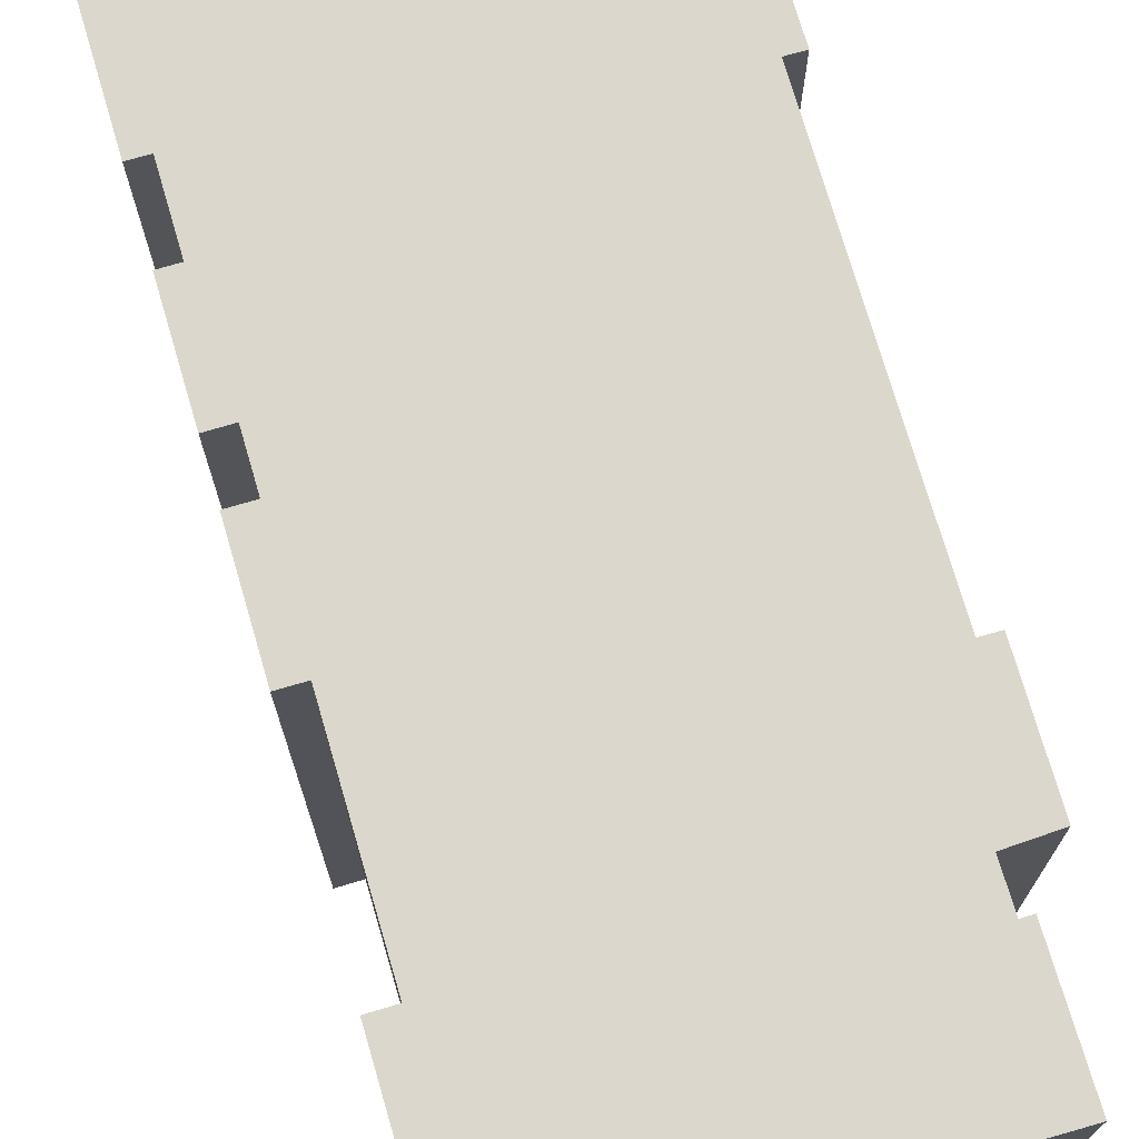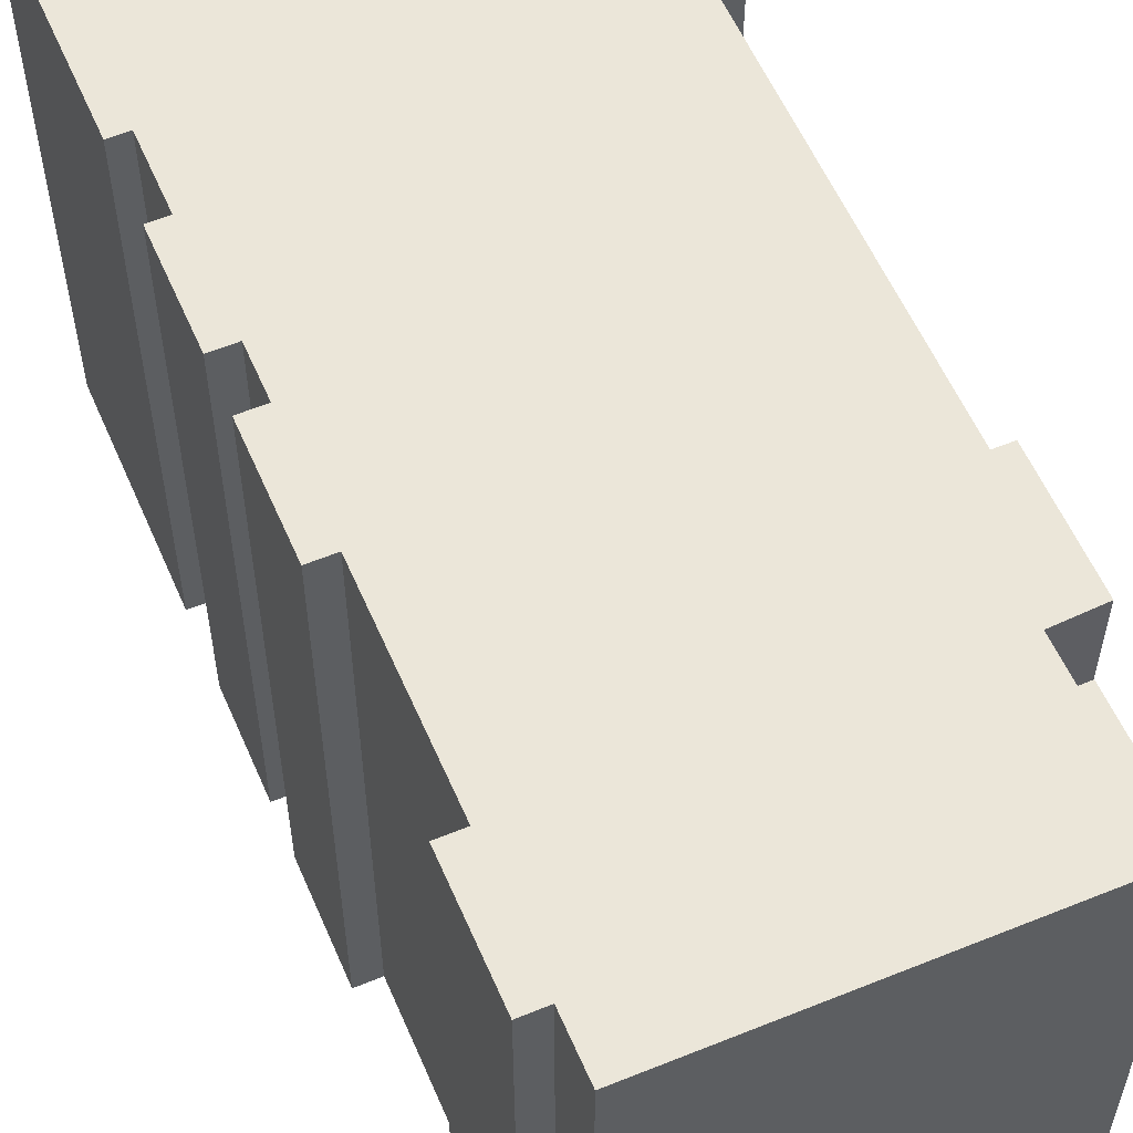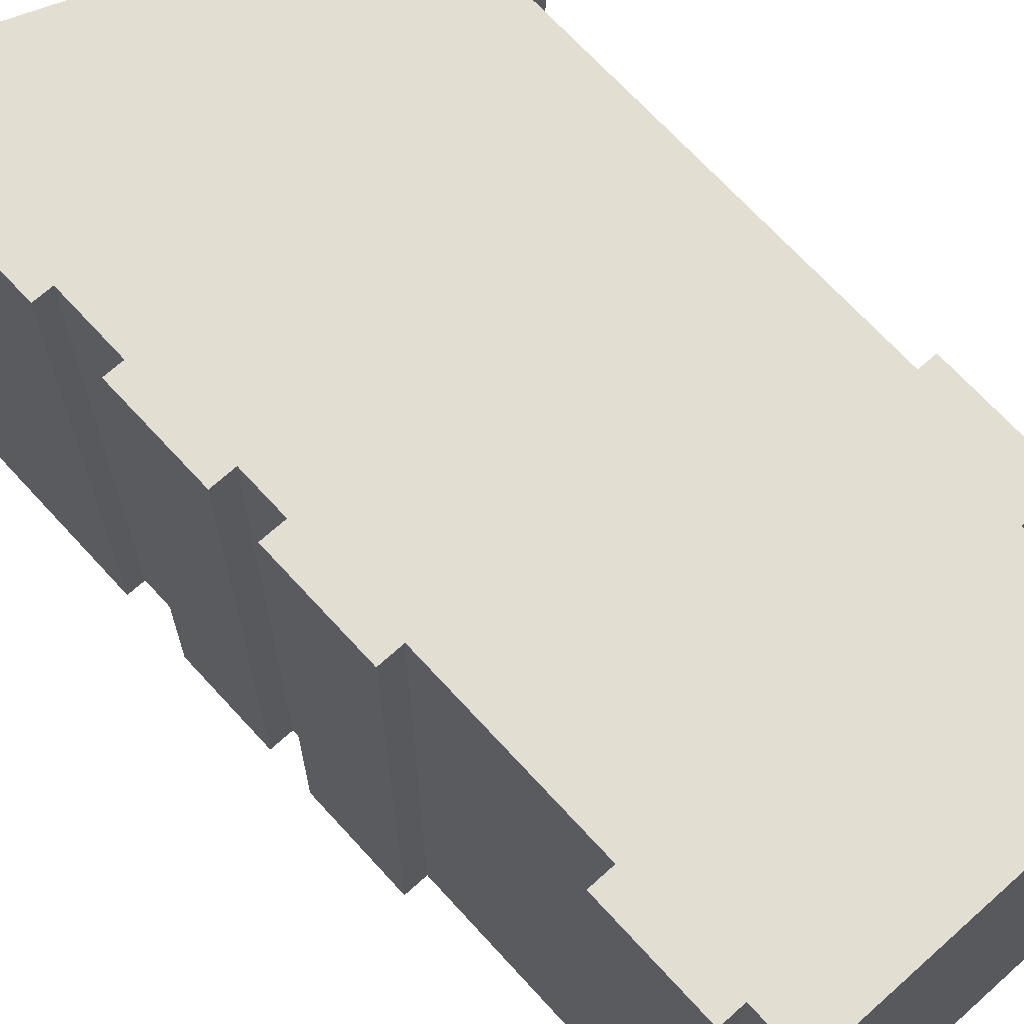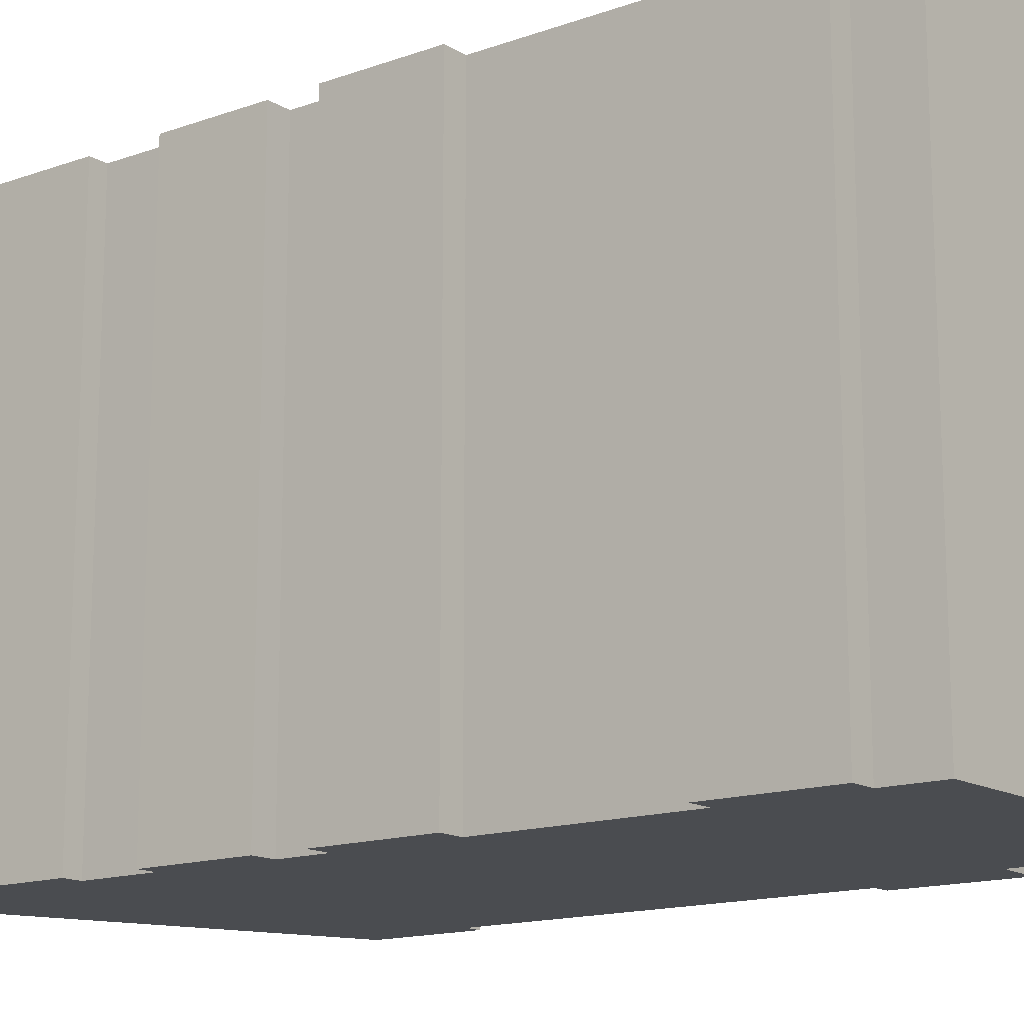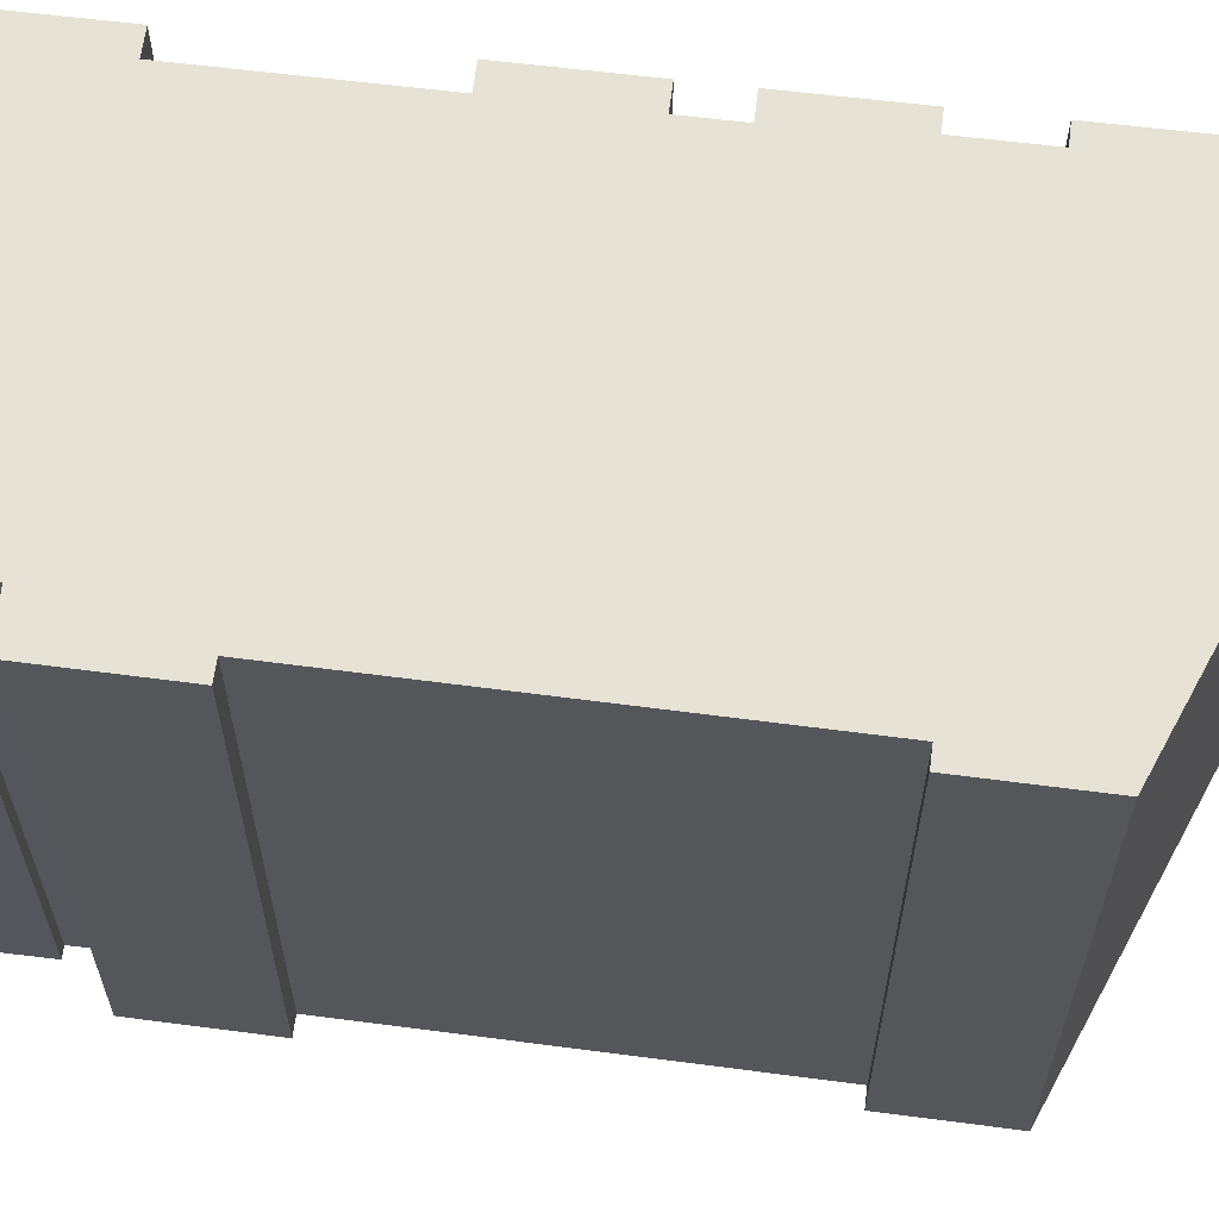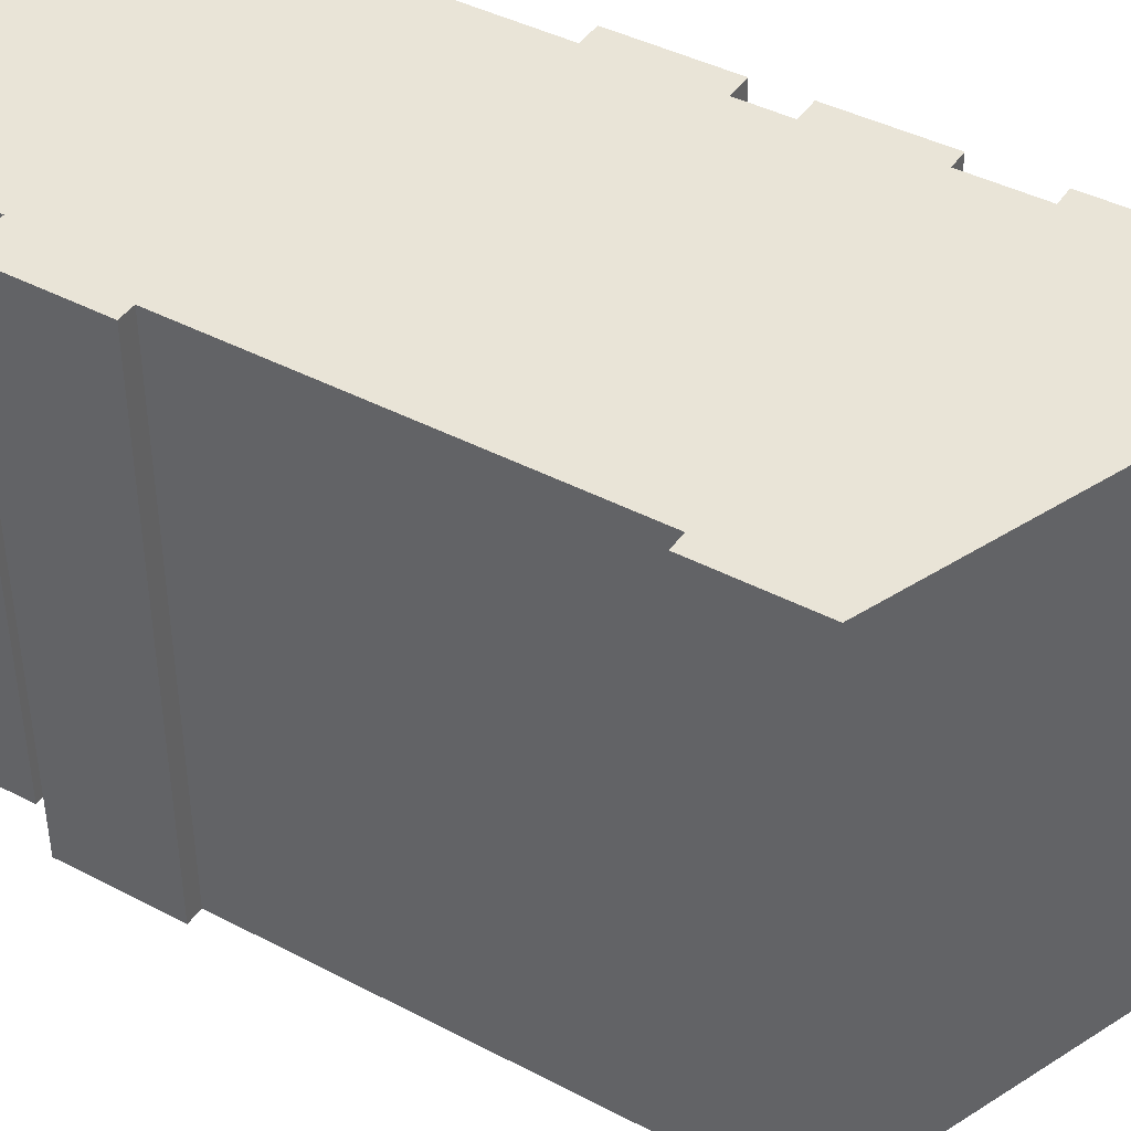
<metadata>
{"format":"obj","ext":"obj","renderer":"f3d","projection":"perspective","resolution":1024,"background":"white","views":[{"elev":72.8,"azim":-17.0,"up":"+Y"},{"elev":56.9,"azim":-23.9,"up":"+Y"},{"elev":67.8,"azim":-42.9,"up":"+Y"},{"elev":-14.7,"azim":-52.8,"up":"+Y"},{"elev":63.4,"azim":96.5,"up":"+Y"},{"elev":43.0,"azim":120.9,"up":"+Y"}]}
</metadata>
<code>
v  0.1661 18.02 -15.63
v  0.8272 18.02 -19.17
v  0.1957 18.02 -19.17
v  0.1091 18.02 -10.23
v  0.954 18.02 -14
v  0.1498 18.02 -14
v  0.0003845 18.02 -0.0005713
v  0.8401 18.02 -3.811
v  0.04134 18.02 -3.82
v  12.21 18.02 -3.305
v  12.2 18.02 -1.98
v  12.55 18.02 -1.978
v  0.7973 18.02 0.008494
v  12.51 18.02 2.021
v  0.7774 18.02 1.792
v  13.44 18.02 -19.94
v  0.8513 18.02 -21.59
v  13.21 18.02 -7.34
v  0.9715 18.02 -15.62
v  0.9109 18.02 -10.23
v  13.79 18.02 -7.329
v  13.72 18.02 -3.359
v  0.2167 18.02 -21.59
v  10.18 18.02 -25.12
v  0.2804 18.02 -29.14
v  14.09 18.02 -23.53
v  14.02 18.02 -19.93
v  0.2801 1.784e-15 -29.14
v  0.2163 1.322e-15 -21.59
v  0.8509 1.322e-15 -21.59
v  0.8268 1.174e-15 -19.17
v  0.1953 1.174e-15 -19.17
v  0.1657 9.57e-16 -15.63
v  0.9712 9.566e-16 -15.62
v  0.9536 8.57e-16 -14
v  0.1494 8.575e-16 -14
v  0.1087 6.267e-16 -10.23
v  0.9105 6.262e-16 -10.23
v  0.8397 2.333e-16 -3.811
v  0.04095 2.338e-16 -3.819
v  0 0 0
v  0.7969 -5.551e-19 0.009066
v  0.777 -1.098e-16 1.793
v  12.51 -1.238e-16 2.022
v  12.55 1.211e-16 -1.977
v  12.2 1.212e-16 -1.98
v  12.21 2.023e-16 -3.304
v  13.72 2.057e-16 -3.359
v  13.79 4.488e-16 -7.329
v  13.21 4.494e-16 -7.339
v  13.44 1.221e-15 -19.94
v  14.02 1.22e-15 -19.93
v  14.09 1.441e-15 -23.53
v  10.18 1.538e-15 -25.12
g defaultobject
f 1 2 3
f 4 5 6
f 7 8 9
f 8 7 10
f 10 7 11
f 11 7 12
f 12 7 13
f 12 13 14
f 14 13 15
f 2 16 17
f 16 2 18
f 18 2 19
f 19 2 1
f 18 19 5
f 18 5 20
f 20 5 4
f 18 20 8
f 18 8 21
f 21 8 22
f 22 8 10
f 23 24 25
f 24 23 26
f 26 23 17
f 26 17 27
f 27 17 16
f 23 28 29
f 28 23 25
f 23 30 17
f 30 23 29
f 2 30 31
f 30 2 17
f 3 31 32
f 31 3 2
f 1 32 33
f 32 1 3
f 1 34 19
f 34 1 33
f 5 34 35
f 34 5 19
f 6 35 36
f 35 6 5
f 4 36 37
f 36 4 6
f 4 38 20
f 38 4 37
f 8 38 39
f 38 8 20
f 9 39 40
f 39 9 8
f 7 40 41
f 40 7 9
f 7 42 13
f 42 7 41
f 15 42 43
f 42 15 13
f 15 44 14
f 44 15 43
f 14 45 12
f 45 14 44
f 11 45 46
f 45 11 12
f 11 47 10
f 47 11 46
f 10 48 22
f 48 10 47
f 22 49 21
f 49 22 48
f 18 49 50
f 49 18 21
f 18 51 16
f 51 18 50
f 16 52 27
f 52 16 51
f 27 53 26
f 53 27 52
f 24 53 54
f 53 24 26
f 25 54 28
f 54 25 24
f 54 29 28
f 29 54 30
f 30 54 31
f 31 54 53
f 31 33 32
f 33 31 53
f 33 53 51
f 51 53 52
f 33 51 34
f 39 41 40
f 41 39 50
f 41 50 49
f 41 49 47
f 47 49 48
f 41 47 42
f 47 43 42
f 43 47 46
f 43 46 44
f 44 46 45
f 51 35 34
f 35 51 50
f 35 50 38
f 35 38 37
f 38 50 39
f 37 36 35

</code>
